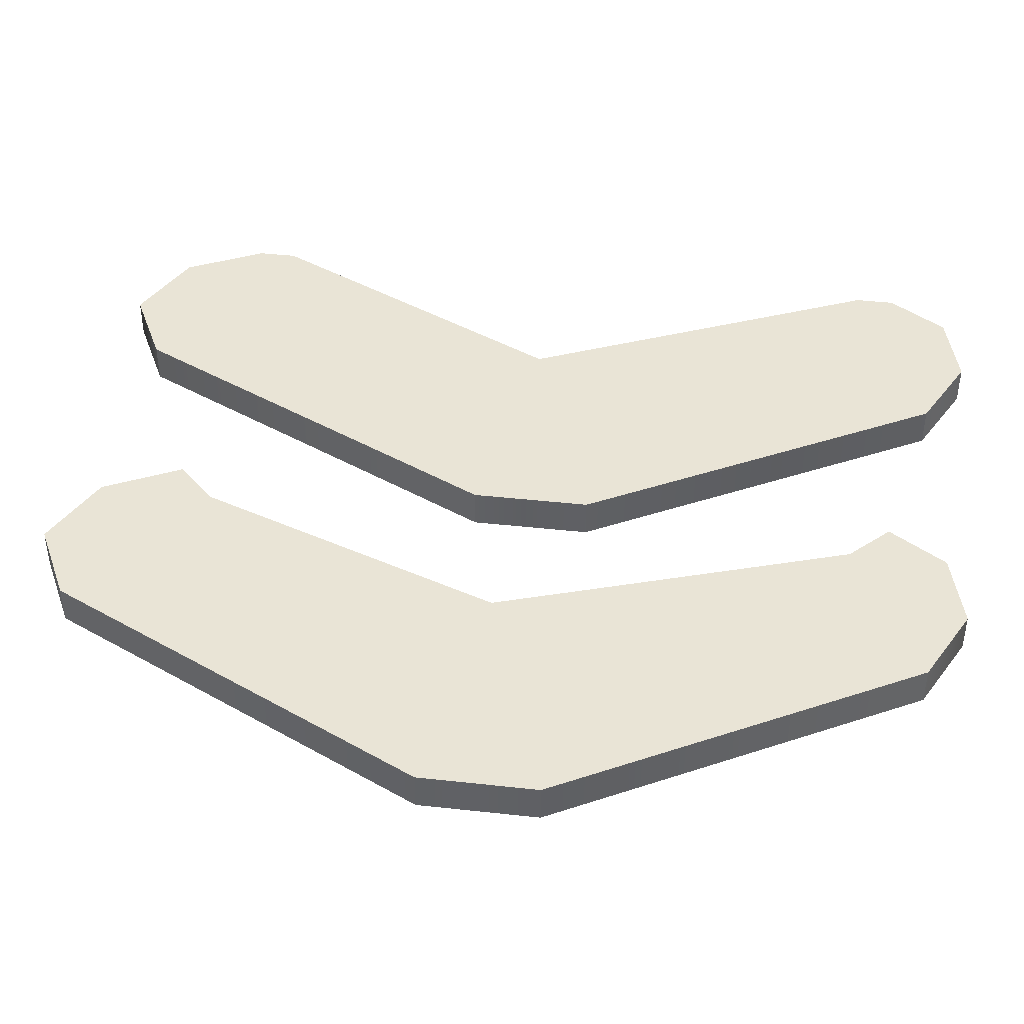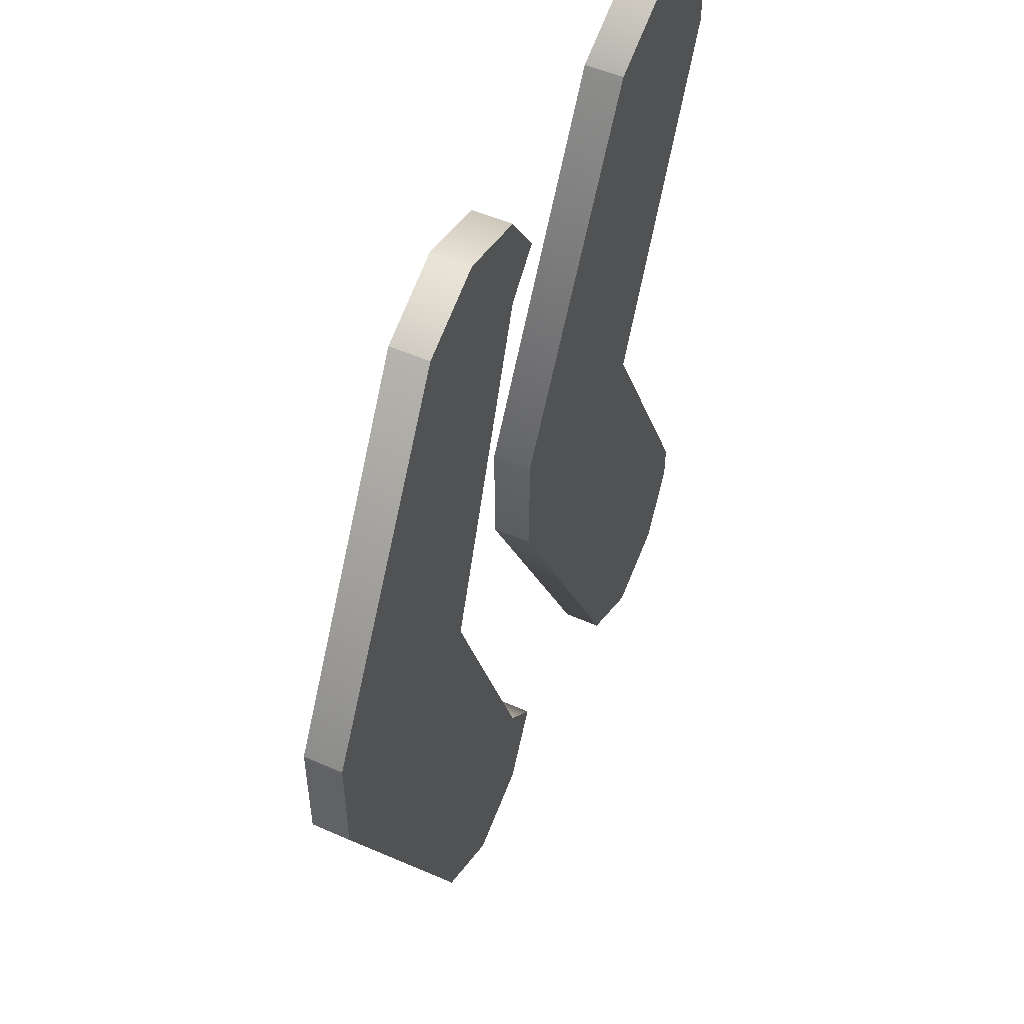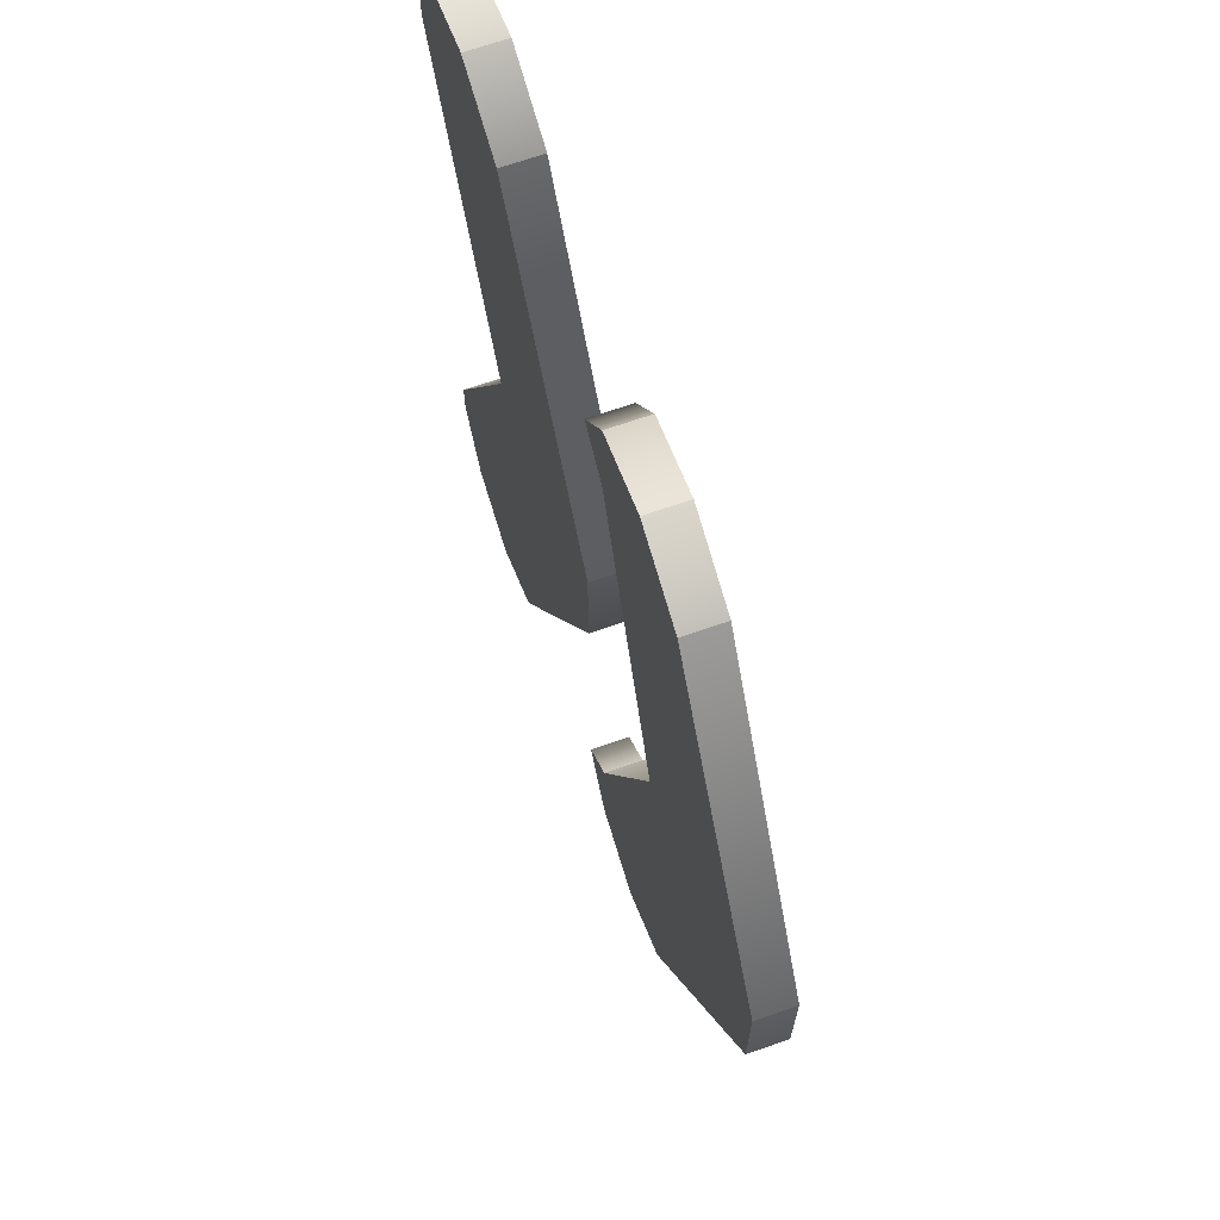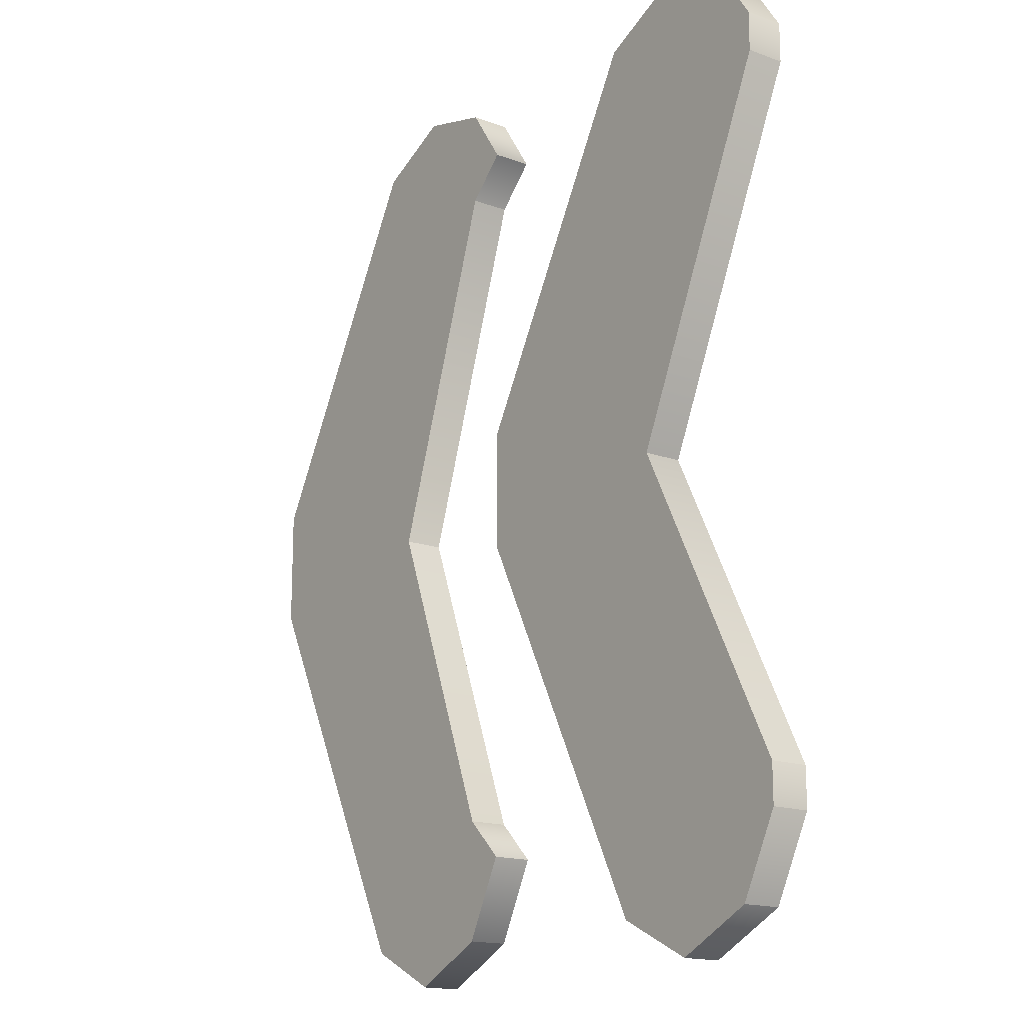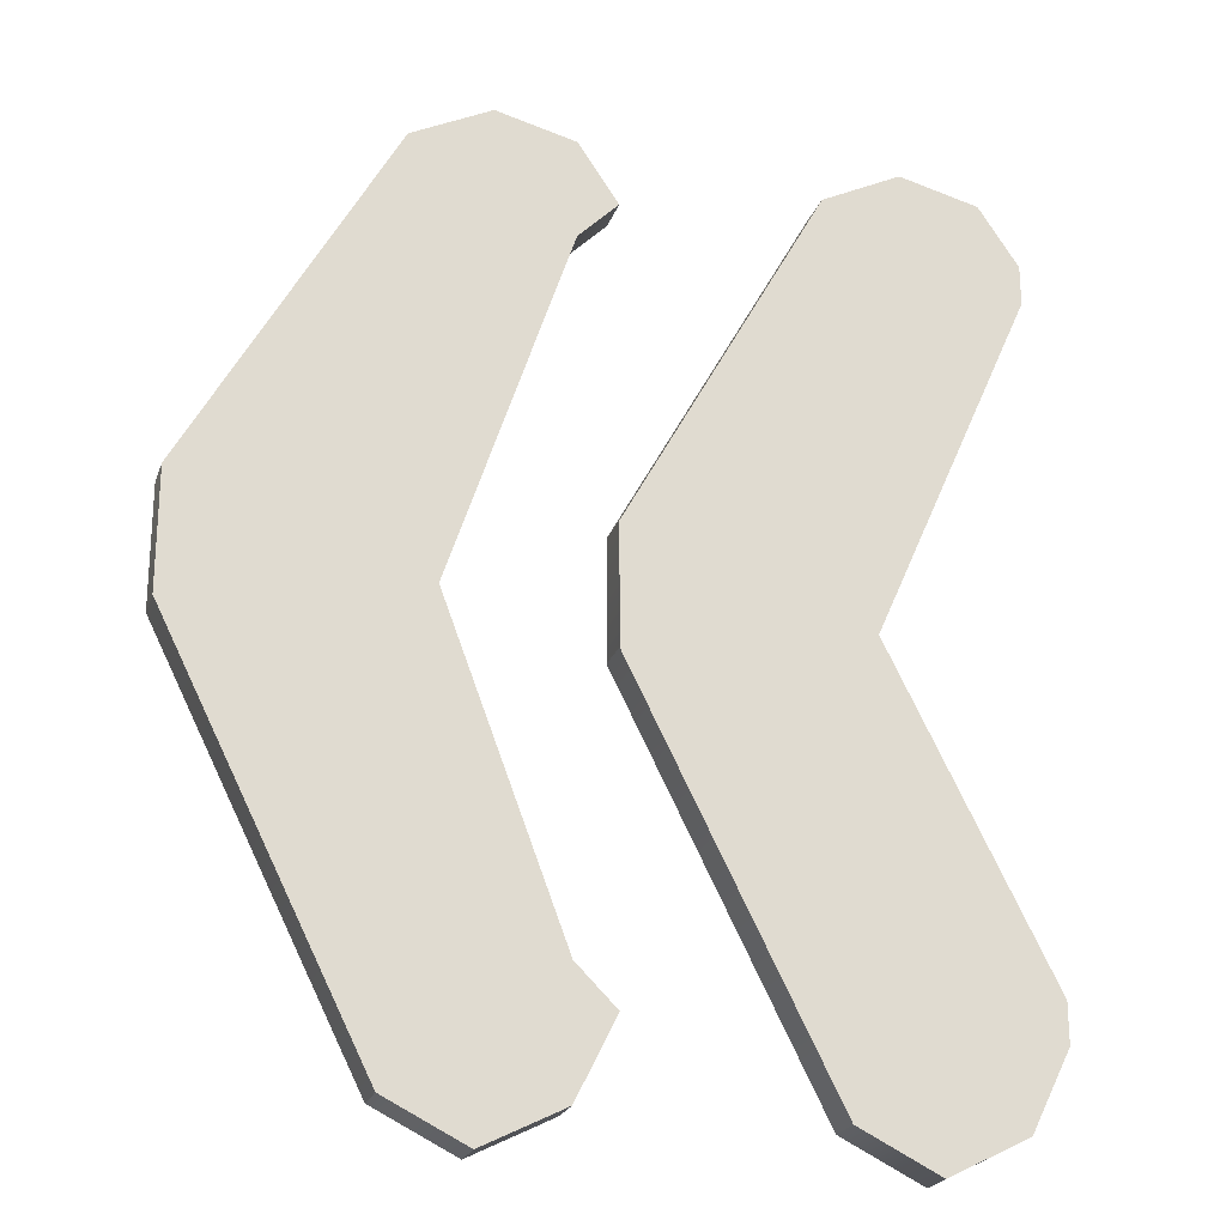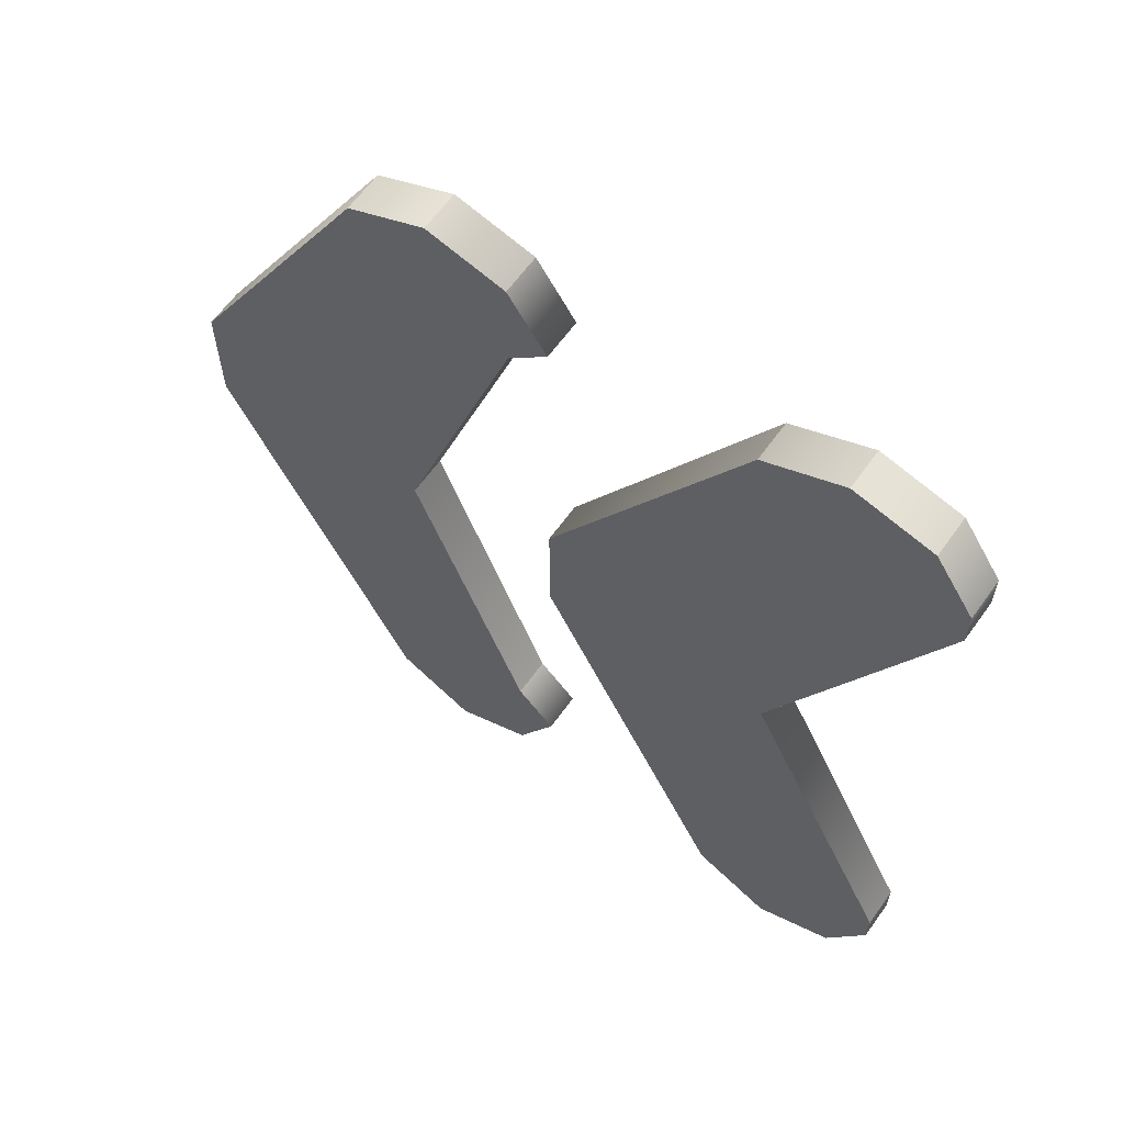
<metadata>
{"format":"obj","ext":"obj","renderer":"f3d","projection":"perspective","resolution":1024,"background":"white","views":[{"elev":42.5,"azim":97.5,"up":"+Z"},{"elev":51.4,"azim":115.7,"up":"+Y"},{"elev":68.4,"azim":70.7,"up":"+Y"},{"elev":-16.2,"azim":-127.1,"up":"+Y"},{"elev":-23.0,"azim":163.4,"up":"+Y"},{"elev":63.3,"azim":-144.3,"up":"+Y"}]}
</metadata>
<code>
v 9 6 0
v 9 6 1
v 13 14 0
v 13 14 0
v 9 6 1
v 13 14 1
v 13 14 0
v 13 14 1
v 9 23 0
v 9 23 0
v 13 14 1
v 9 23 1
v 9 23 0
v 9 23 1
v 9 24 0
v 9 24 0
v 9 23 1
v 9 24 1
v 9 24 0
v 9 24 1
v 10 25.5 0
v 10 25.5 0
v 9 24 1
v 10 25.5 1
v 10 25.5 0
v 10 25.5 1
v 12 26 0
v 12 26 0
v 10 25.5 1
v 12 26 1
v 12 26 0
v 12 26 1
v 14 25 0
v 14 25 0
v 12 26 1
v 14 25 1
v 14 25 0
v 14 25 1
v 19 16 0
v 19 16 0
v 14 25 1
v 19 16 1
v 19 16 0
v 19 16 1
v 19 13 0
v 19 13 0
v 19 16 1
v 19 13 1
v 19 13 0
v 19 13 1
v 14 3 0
v 14 3 0
v 19 13 1
v 14 3 1
v 14 3 0
v 14 3 1
v 12 2 0
v 12 2 0
v 14 3 1
v 12 2 1
v 12 2 0
v 12 2 1
v 10 3 0
v 10 3 0
v 12 2 1
v 10 3 1
v 10 3 0
v 10 3 1
v 9 5 0
v 9 5 0
v 10 3 1
v 9 5 1
v 9 5 0
v 9 5 1
v 9 6 0
v 9 6 0
v 9 5 1
v 9 6 1
v 20 6 0
v 19 5 0
v 20 6 1
v 19 5 0
v 19 5 1
v 20 6 1
v 19 5 0
v 20 3 0
v 19 5 1
v 20 3 0
v 20 3 1
v 19 5 1
v 20 3 0
v 22 2 0
v 20 3 1
v 22 2 0
v 22 2 1
v 20 3 1
v 22 2 0
v 24 3 0
v 22 2 1
v 24 3 0
v 24 3 1
v 22 2 1
v 24 3 0
v 29 13 0
v 24 3 1
v 29 13 0
v 29 13 1
v 24 3 1
v 29 13 0
v 29 16 0
v 29 13 1
v 29 16 0
v 29 16 1
v 29 13 1
v 29 16 0
v 24 25 0
v 29 16 1
v 24 25 0
v 24 25 1
v 29 16 1
v 24 25 0
v 22 26 0
v 24 25 1
v 22 26 0
v 22 26 1
v 24 25 1
v 22 26 0
v 20 25.5 0
v 22 26 1
v 20 25.5 0
v 20 25.5 1
v 22 26 1
v 20 25.5 0
v 19 24 0
v 20 25.5 1
v 19 24 0
v 19 24 1
v 20 25.5 1
v 19 24 0
v 20 23 0
v 19 24 1
v 20 23 0
v 20 23 1
v 19 24 1
v 20 23 0
v 23 14 0
v 20 23 1
v 23 14 0
v 23 14 1
v 20 23 1
v 23 14 0
v 20 6 0
v 23 14 1
v 20 6 0
v 20 6 1
v 23 14 1
v 20 6 1
v 24 3 1
v 29 13 1
v 23 14 1
v 29 13 1
v 29 16 1
v 20 6 1
v 19 5 1
v 24 3 1
v 20 23 1
v 23 14 1
v 29 16 1
v 20 3 1
v 22 2 1
v 24 3 1
v 14 25 1
v 10 25.5 1
v 9 24 1
v 19 5 1
v 20 3 1
v 24 3 1
v 19 13 1
v 13 14 1
v 9 6 1
v 14 25 1
v 9 24 1
v 19 16 1
v 23 14 1
v 20 6 1
v 29 13 1
v 22 26 1
v 20 25.5 1
v 24 25 1
v 19 16 1
v 13 14 1
v 19 13 1
v 9 6 1
v 14 3 1
v 19 13 1
v 19 16 1
v 9 24 1
v 9 23 1
v 9 5 1
v 10 3 1
v 14 3 1
v 24 25 1
v 20 25.5 1
v 19 24 1
v 10 3 1
v 12 2 1
v 14 3 1
v 29 16 1
v 19 24 1
v 20 23 1
v 9 6 1
v 9 5 1
v 14 3 1
v 19 16 1
v 9 23 1
v 13 14 1
v 19 24 1
v 29 16 1
v 24 25 1
v 10 25.5 1
v 14 25 1
v 12 26 1
v 20 6 0
v 29 13 0
v 24 3 0
v 23 14 0
v 29 16 0
v 29 13 0
v 20 6 0
v 24 3 0
v 19 5 0
v 20 23 0
v 29 16 0
v 23 14 0
v 20 3 0
v 24 3 0
v 22 2 0
v 14 25 0
v 9 24 0
v 10 25.5 0
v 19 5 0
v 24 3 0
v 20 3 0
v 19 13 0
v 9 6 0
v 13 14 0
v 14 25 0
v 19 16 0
v 9 24 0
v 23 14 0
v 29 13 0
v 20 6 0
v 22 26 0
v 24 25 0
v 20 25.5 0
v 19 16 0
v 19 13 0
v 13 14 0
v 9 6 0
v 19 13 0
v 14 3 0
v 19 16 0
v 9 23 0
v 9 24 0
v 9 5 0
v 14 3 0
v 10 3 0
v 24 25 0
v 19 24 0
v 20 25.5 0
v 10 3 0
v 14 3 0
v 12 2 0
v 29 16 0
v 20 23 0
v 19 24 0
v 9 6 0
v 14 3 0
v 9 5 0
v 19 16 0
v 13 14 0
v 9 23 0
v 19 24 0
v 24 25 0
v 29 16 0
v 10 25.5 0
v 12 26 0
v 14 25 0
f 1 2 3
f 4 5 6
f 7 8 9
f 10 11 12
f 13 14 15
f 16 17 18
f 19 20 21
f 22 23 24
f 25 26 27
f 28 29 30
f 31 32 33
f 34 35 36
f 37 38 39
f 40 41 42
f 43 44 45
f 46 47 48
f 49 50 51
f 52 53 54
f 55 56 57
f 58 59 60
f 61 62 63
f 64 65 66
f 67 68 69
f 70 71 72
f 73 74 75
f 76 77 78
f 79 80 81
f 82 83 84
f 85 86 87
f 88 89 90
f 91 92 93
f 94 95 96
f 97 98 99
f 100 101 102
f 103 104 105
f 106 107 108
f 109 110 111
f 112 113 114
f 115 116 117
f 118 119 120
f 121 122 123
f 124 125 126
f 127 128 129
f 130 131 132
f 133 134 135
f 136 137 138
f 139 140 141
f 142 143 144
f 145 146 147
f 148 149 150
f 151 152 153
f 154 155 156
f 157 158 159
f 160 161 162
f 163 164 165
f 166 167 168
f 169 170 171
f 172 173 174
f 175 176 177
f 178 179 180
f 181 182 183
f 184 185 186
f 187 188 189
f 190 191 192
f 193 194 195
f 196 197 198
f 199 200 201
f 202 203 204
f 205 206 207
f 208 209 210
f 211 212 213
f 214 215 216
f 217 218 219
f 220 221 222
f 223 224 225
f 226 227 228
f 229 230 231
f 232 233 234
f 235 236 237
f 238 239 240
f 241 242 243
f 244 245 246
f 247 248 249
f 250 251 252
f 253 254 255
f 256 257 258
f 259 260 261
f 262 263 264
f 265 266 267
f 268 269 270
f 271 272 273
f 274 275 276
f 277 278 279
f 280 281 282
f 283 284 285
f 286 287 288

</code>
